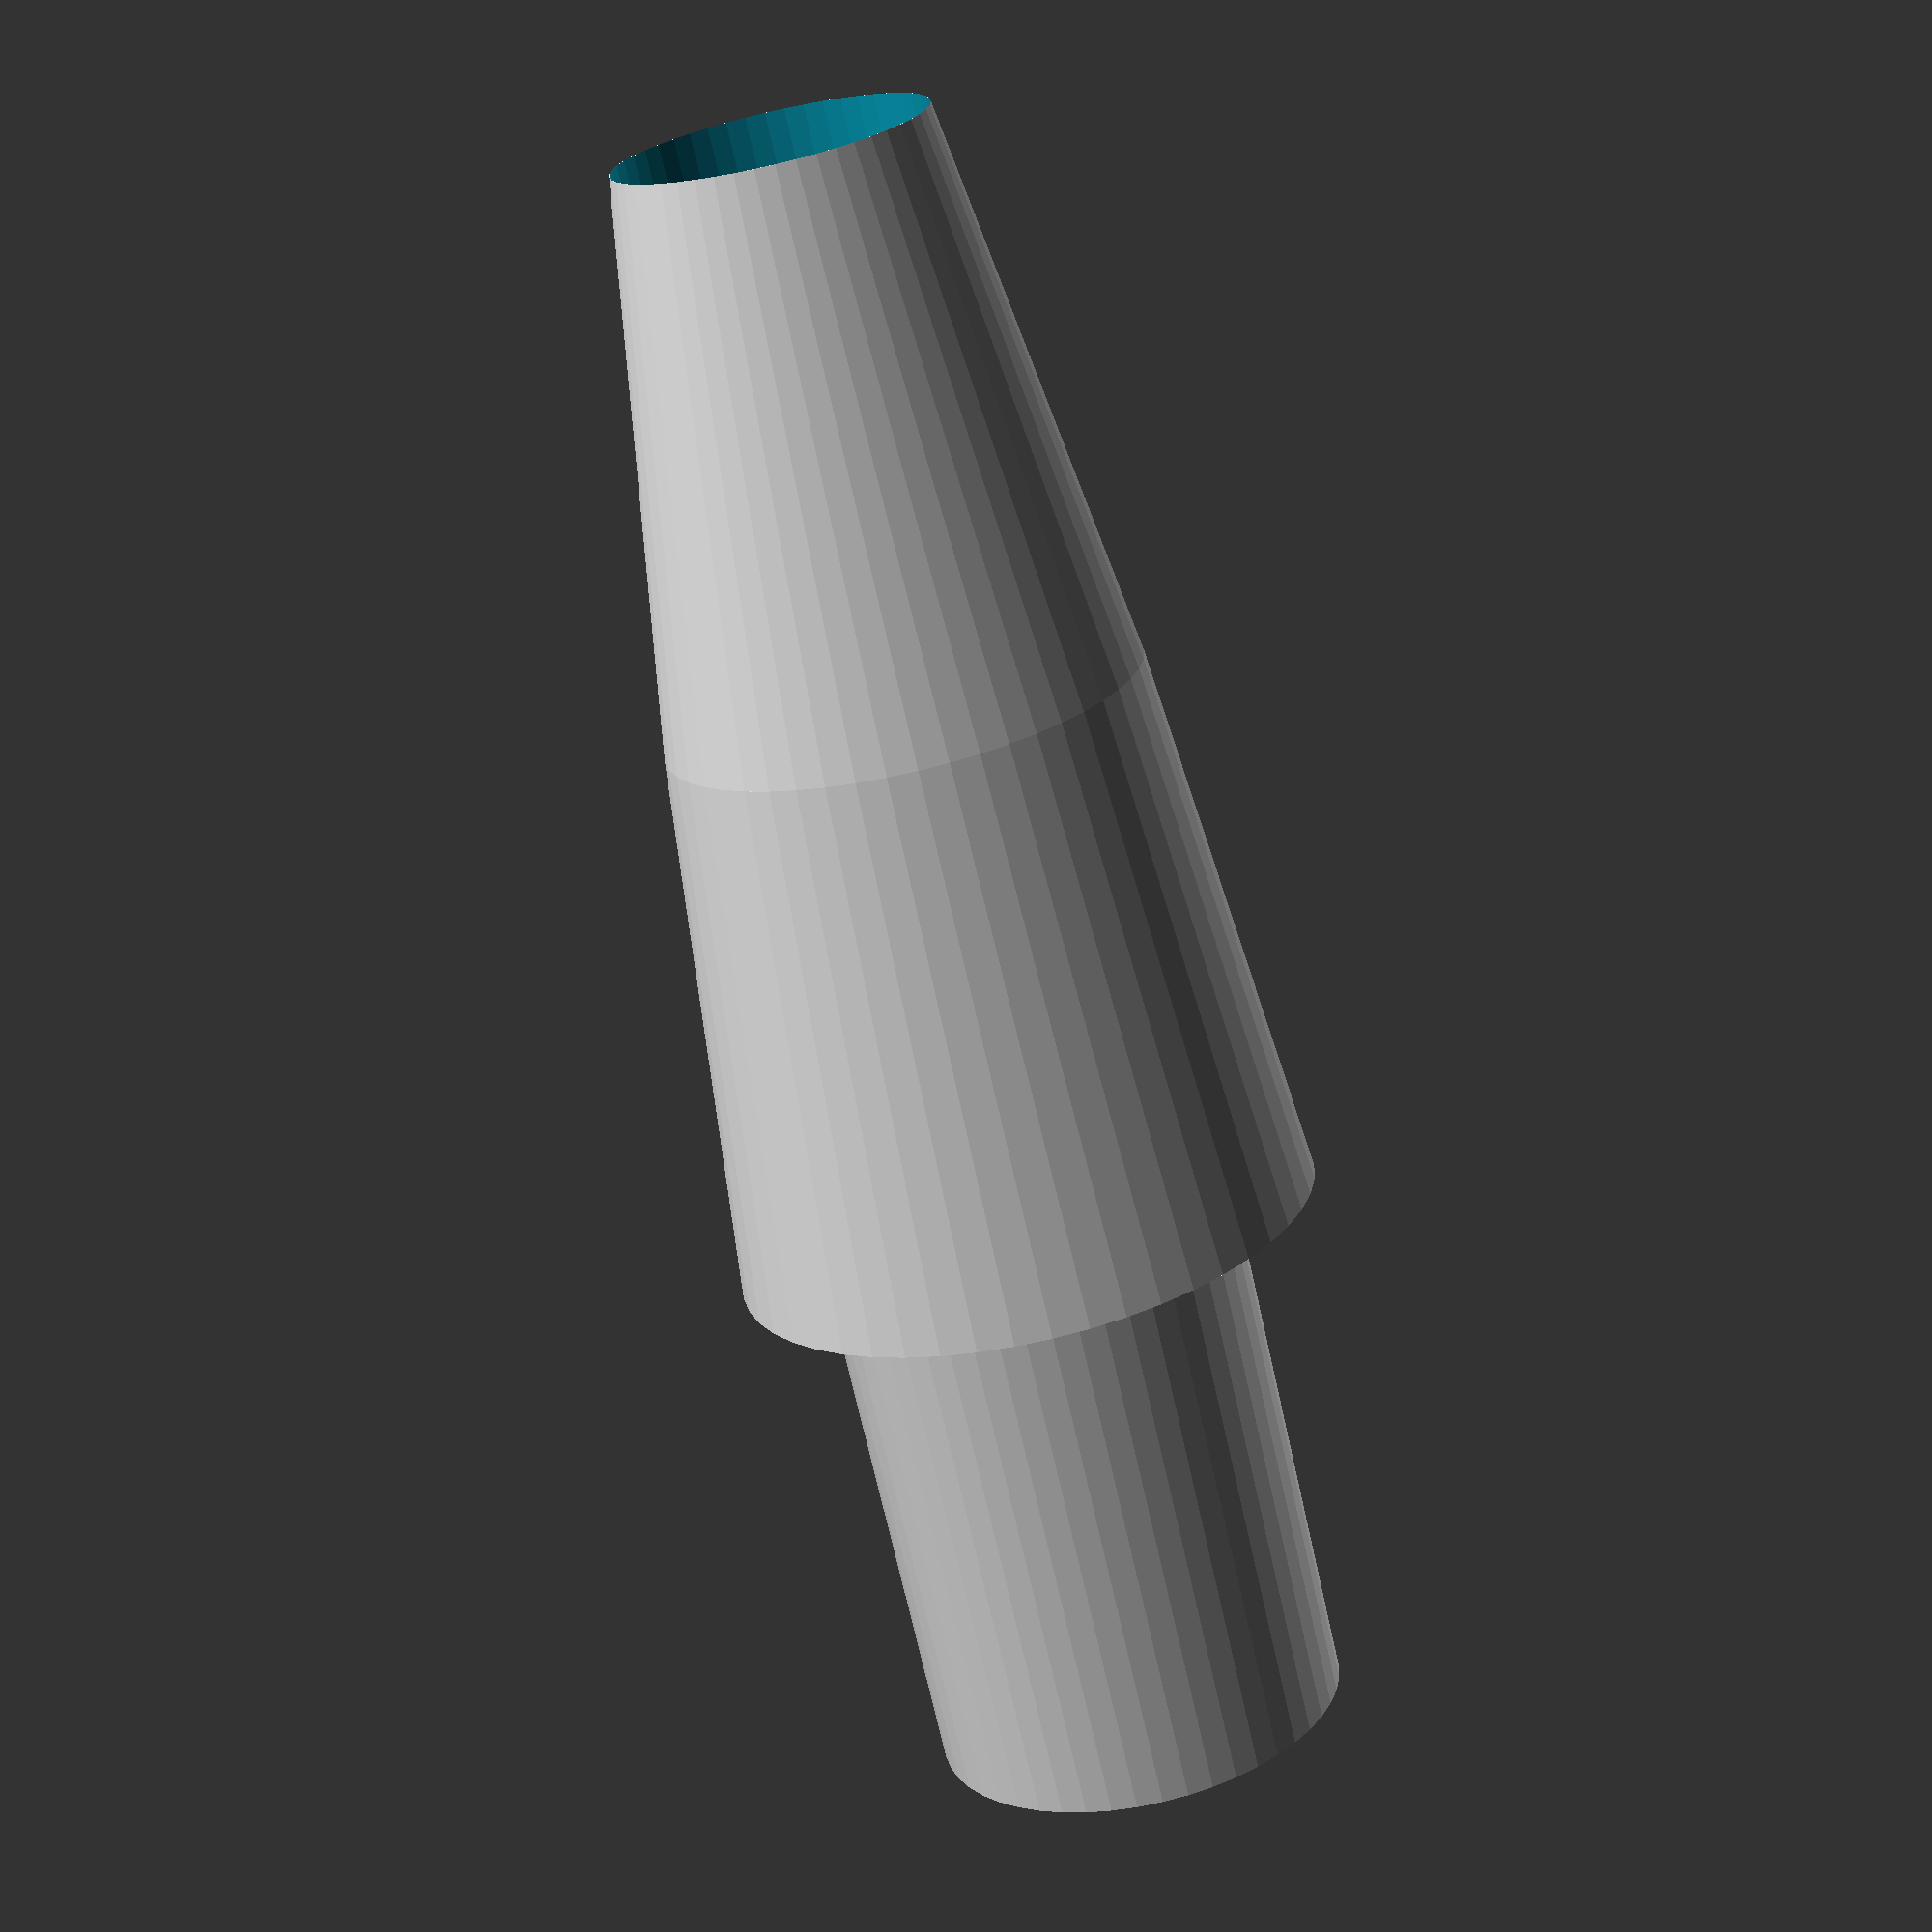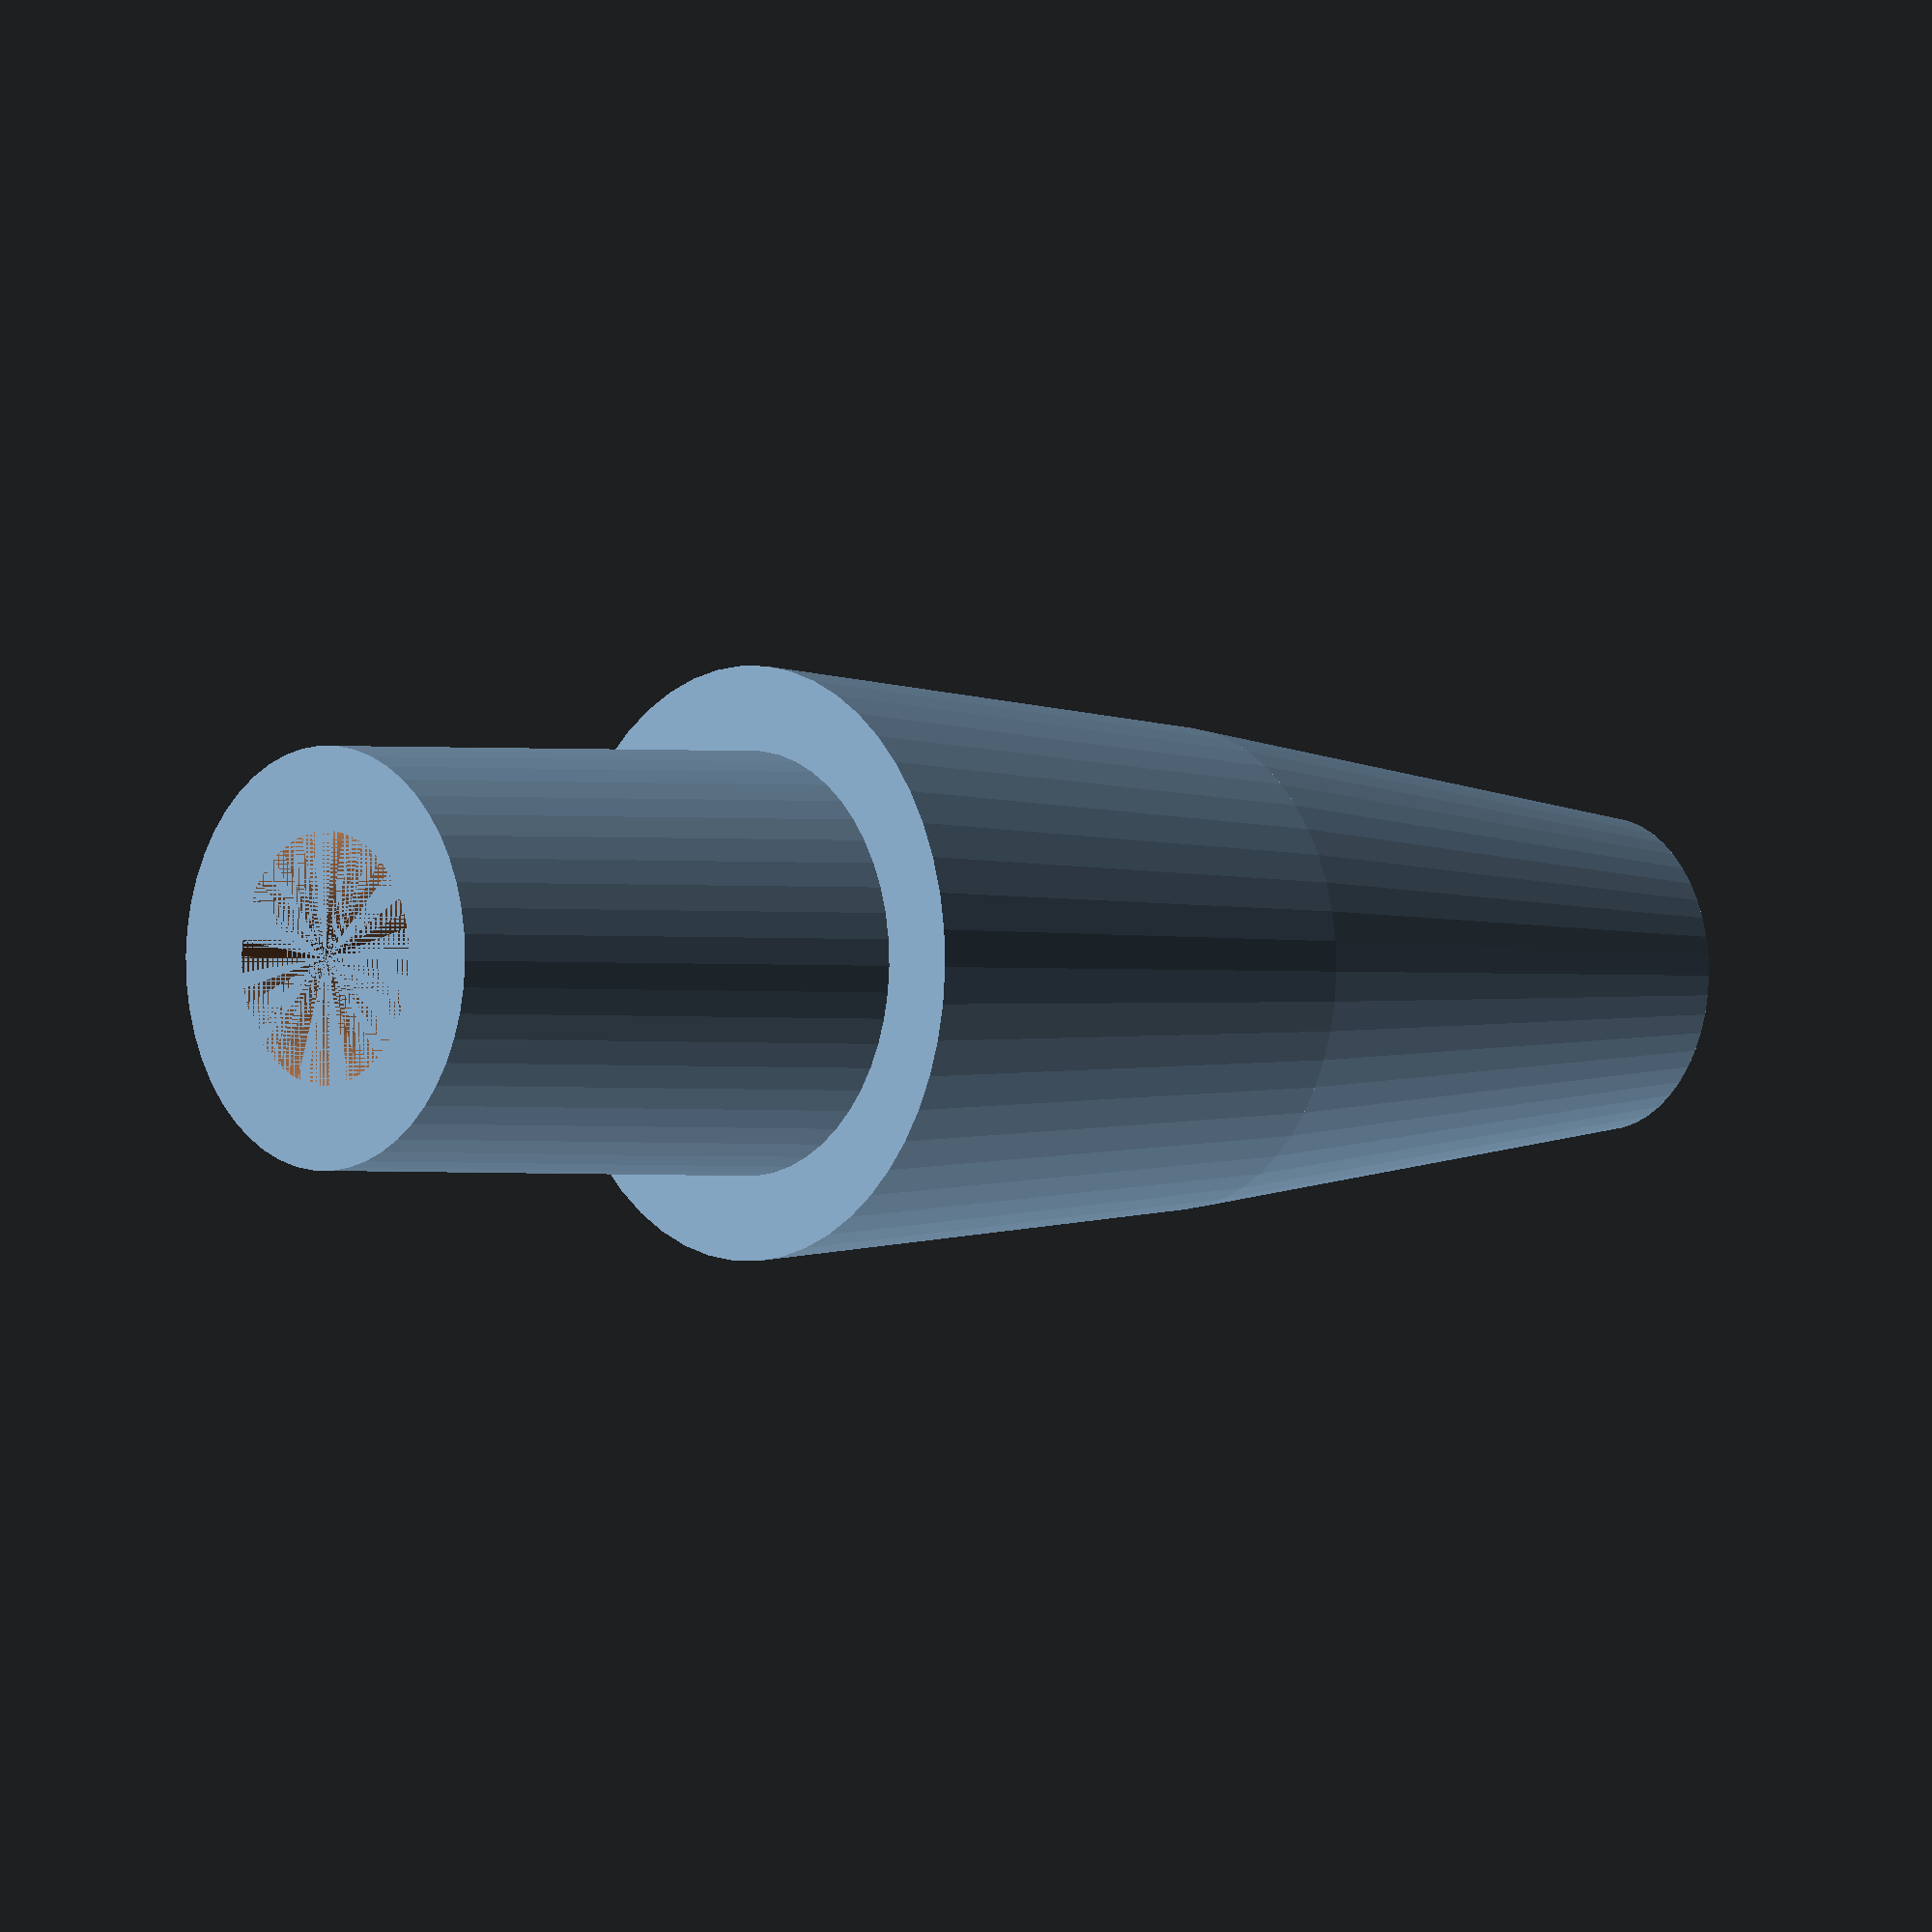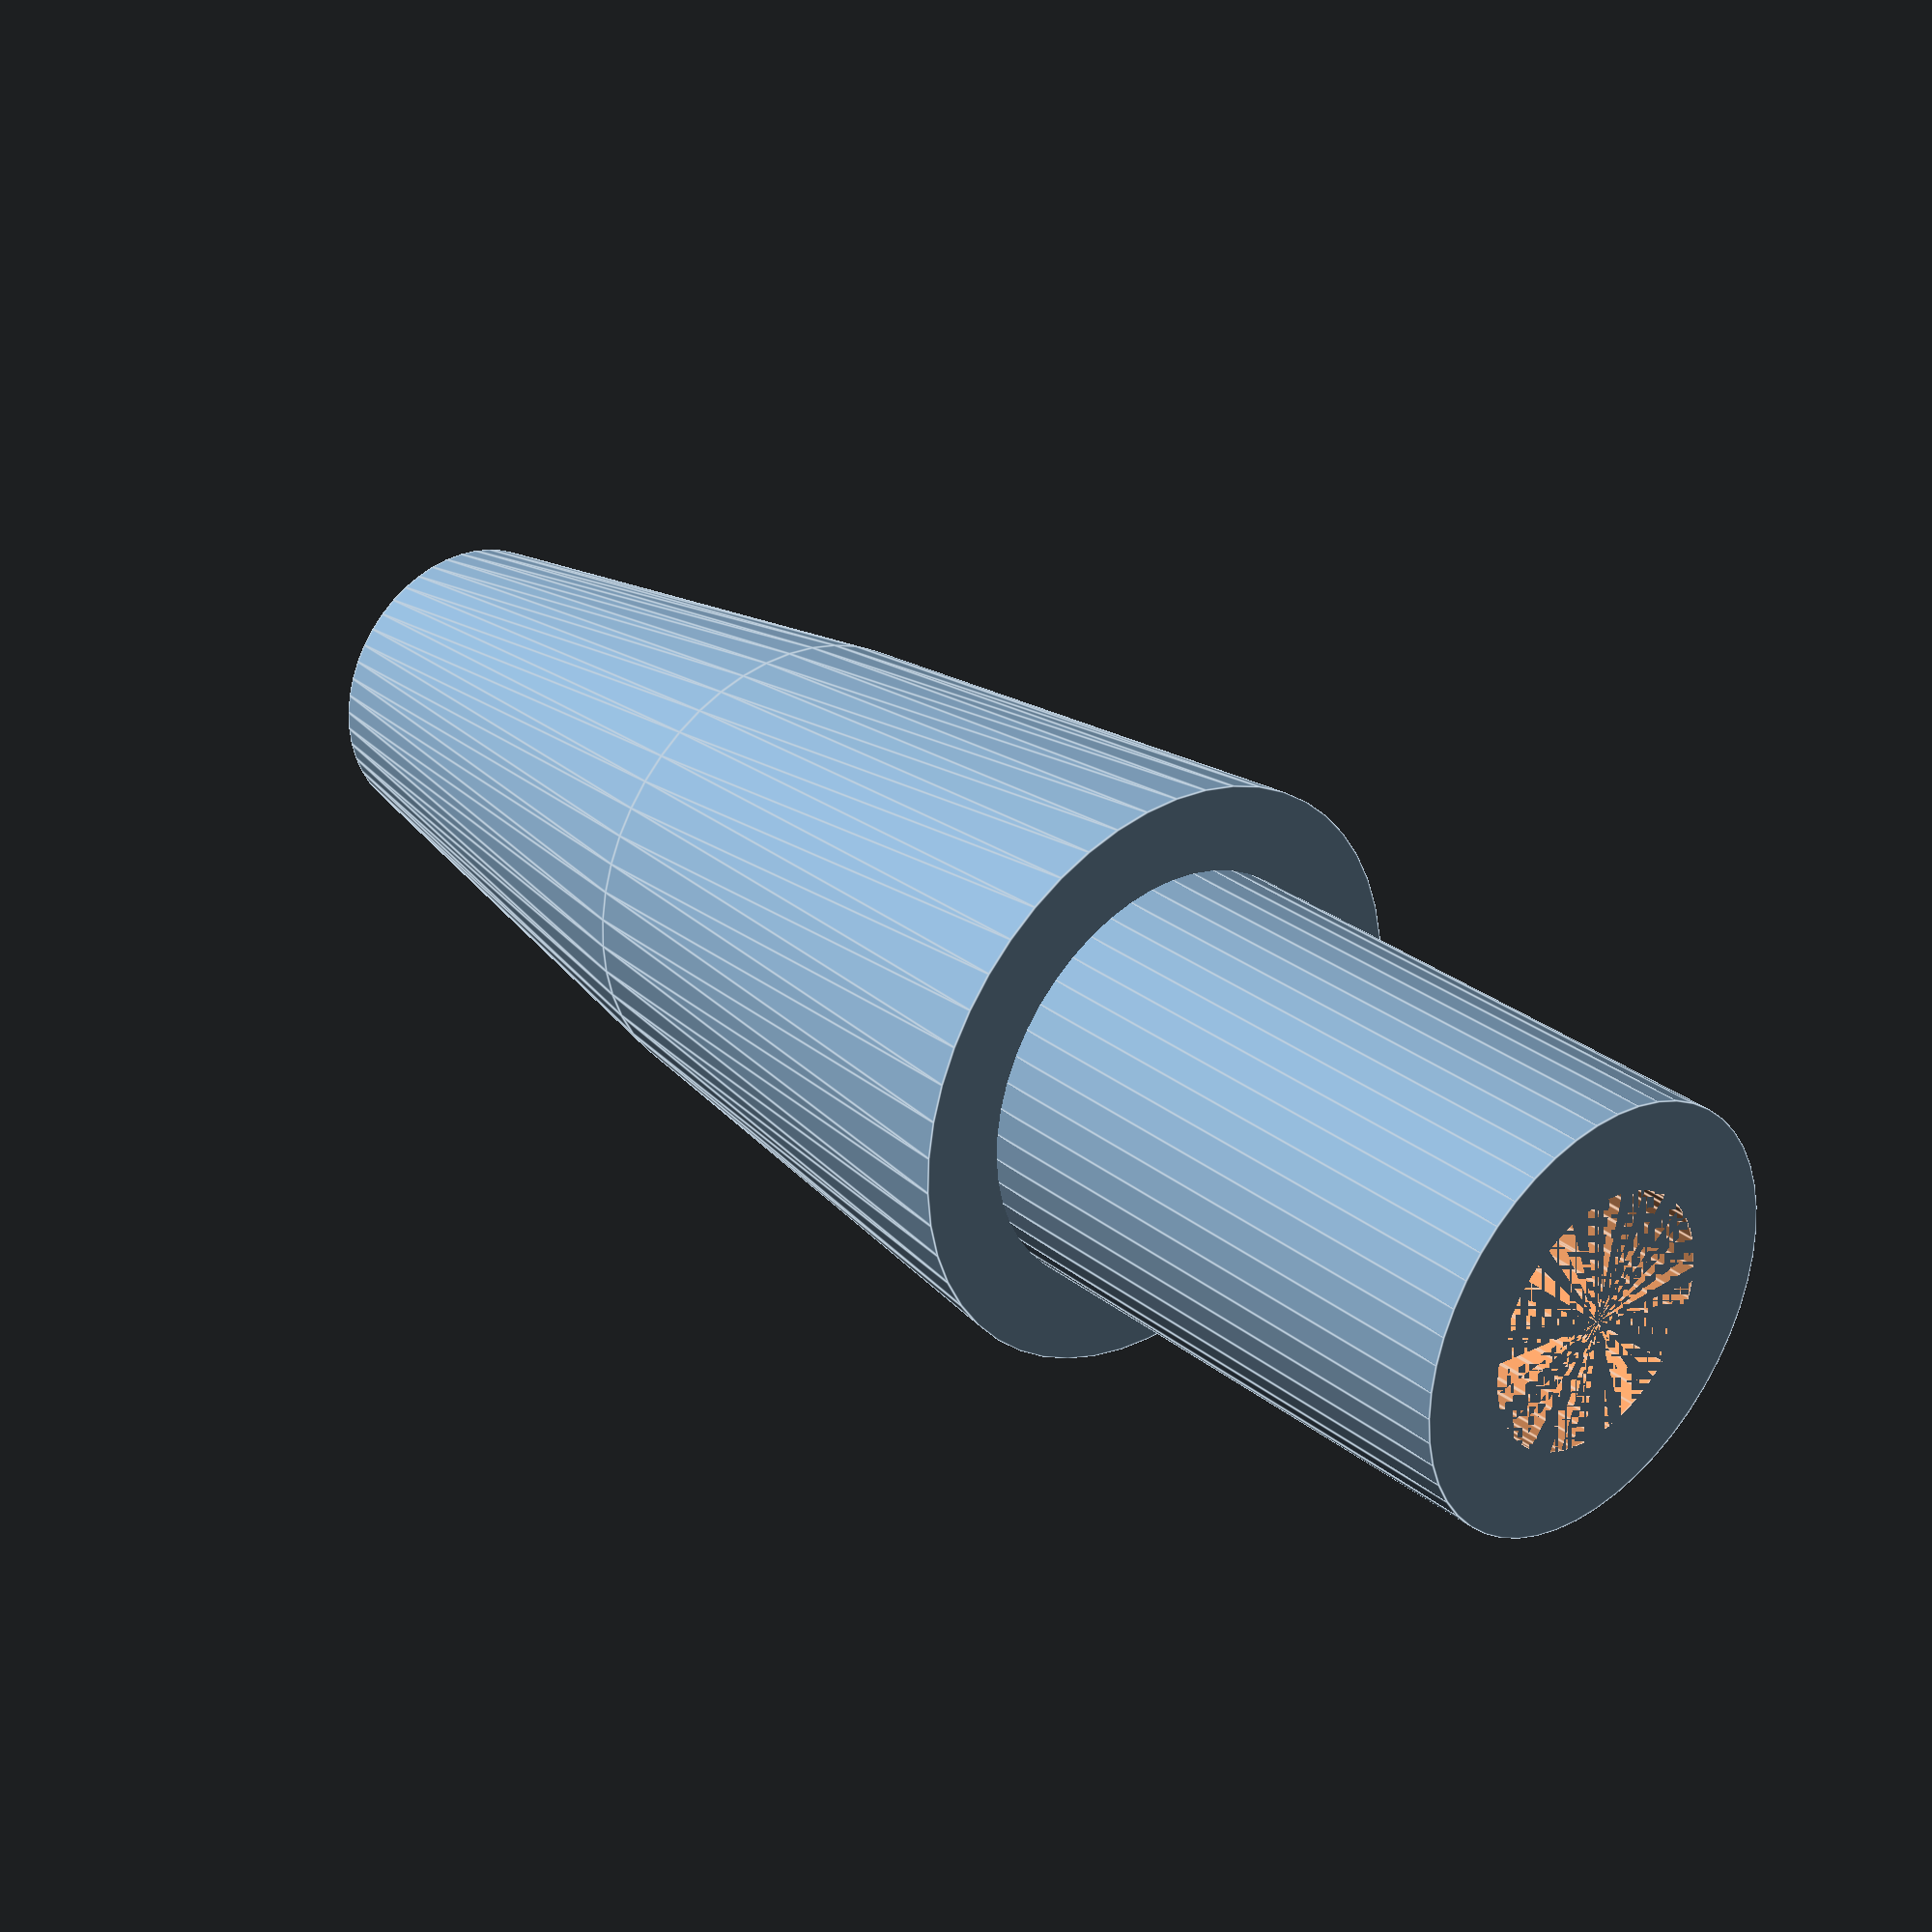
<openscad>
detail = 50;
marge = 0.1;
diametre_interieur_pompe = 7.5;
hauteur_embout_pompe = 10;
diametre_interieur_matelas = 8.5;
hauteur_embout_matelas = 10;
epaisseur = 1.5;

difference(){
union(){
cylinder(h=hauteur_embout_pompe, r=diametre_interieur_pompe/2, $fn=detail);
translate([0,0,hauteur_embout_pompe-marge]) cylinder(h=hauteur_embout_matelas, r1=diametre_interieur_pompe/2+epaisseur, r2=diametre_interieur_matelas/2, $fn=detail);
translate([0,0,hauteur_embout_pompe+hauteur_embout_matelas-marge]) cylinder(h=hauteur_embout_matelas, r1=diametre_interieur_matelas/2, r2=diametre_interieur_matelas/2-epaisseur, $fn=detail);
}
cylinder(h=hauteur_embout_pompe+2*hauteur_embout_matelas+marge, r1=diametre_interieur_pompe/2-epaisseur, r2=diametre_interieur_matelas/2-epaisseur, $fn=detail);
}

</openscad>
<views>
elev=70.6 azim=150.7 roll=12.6 proj=p view=wireframe
elev=180.8 azim=193.1 roll=311.0 proj=o view=solid
elev=150.4 azim=181.7 roll=41.2 proj=p view=edges
</views>
